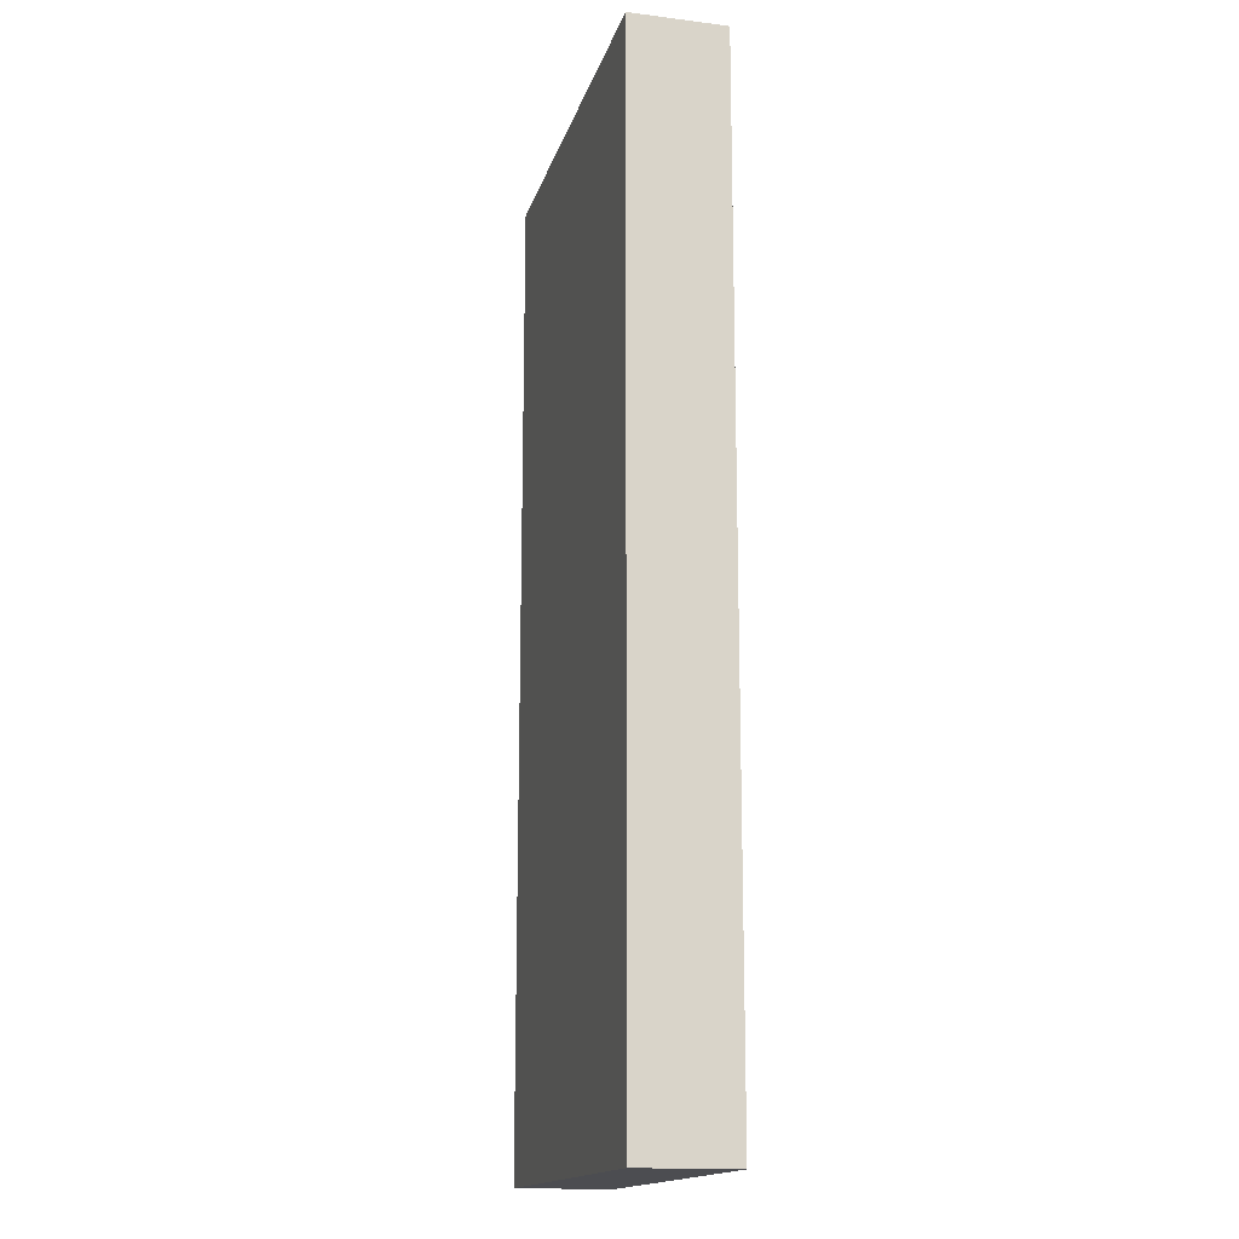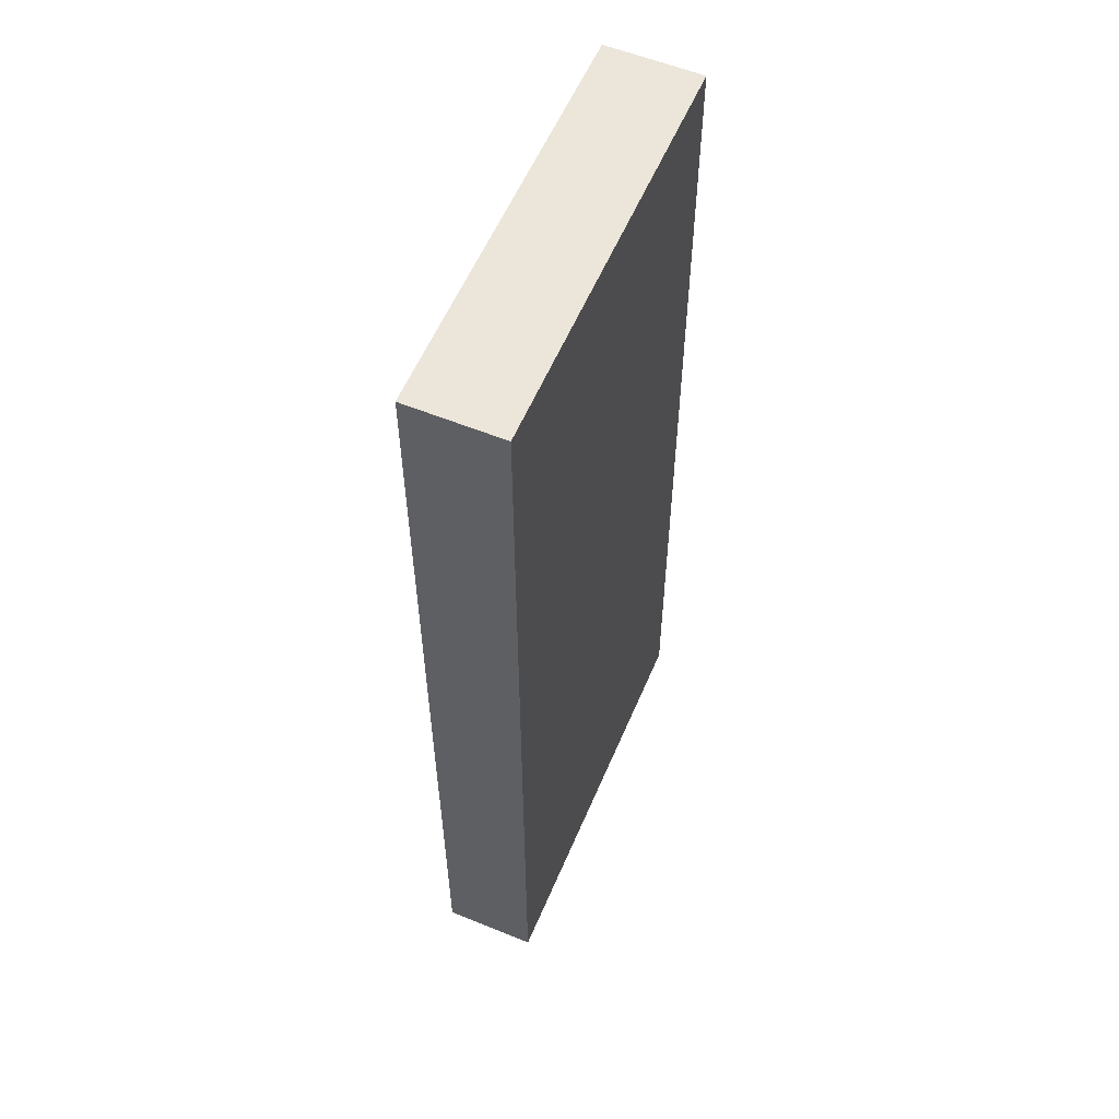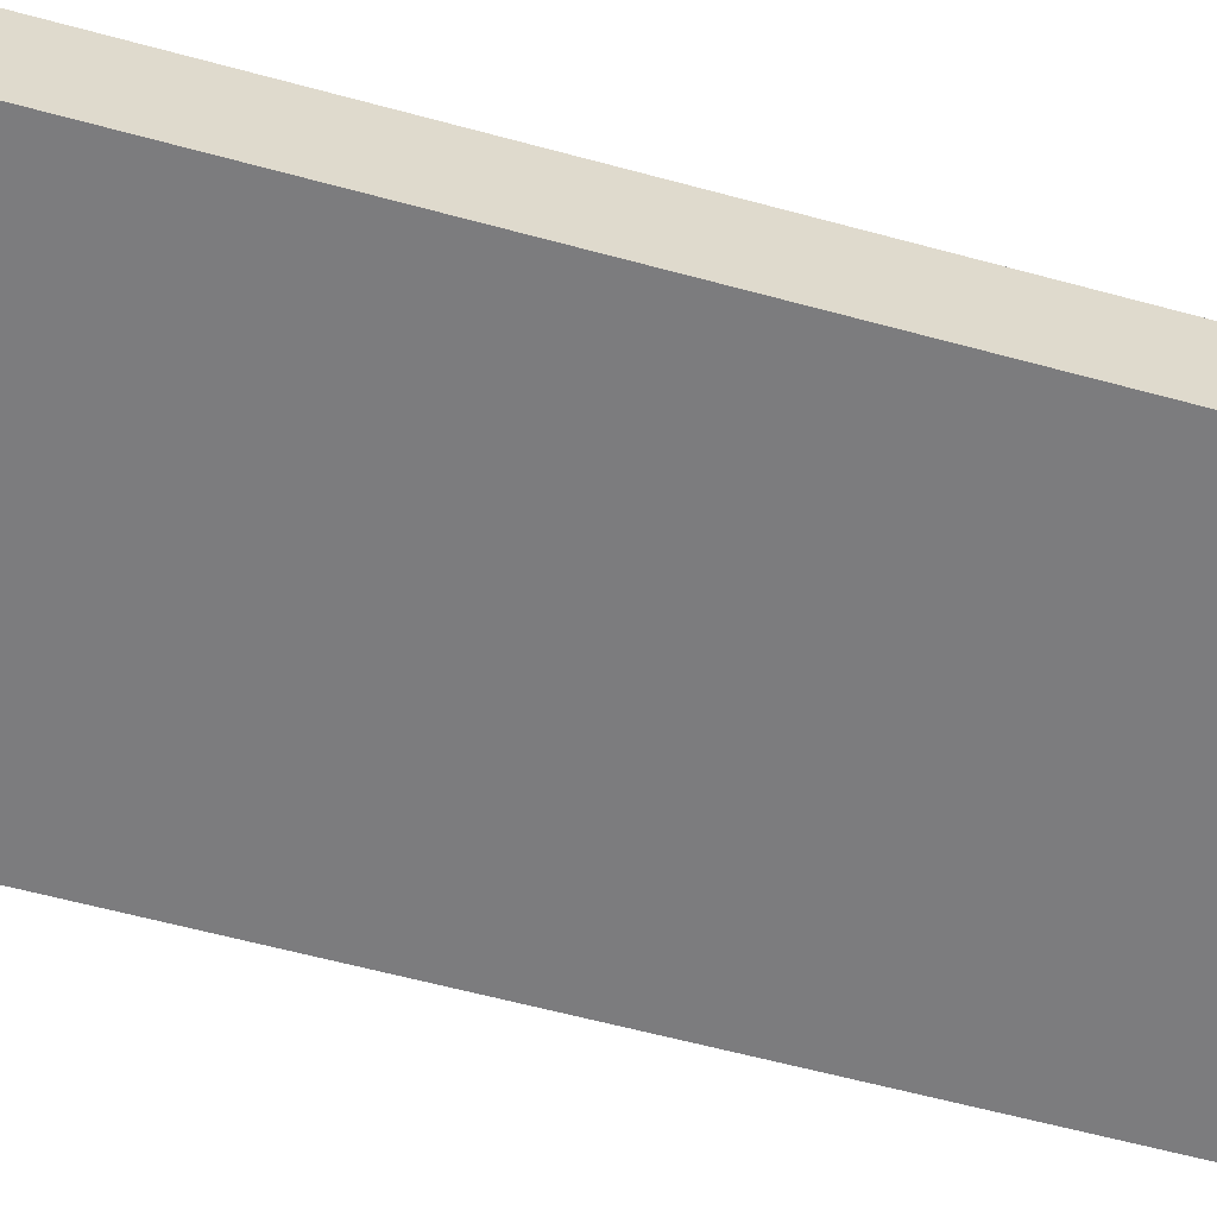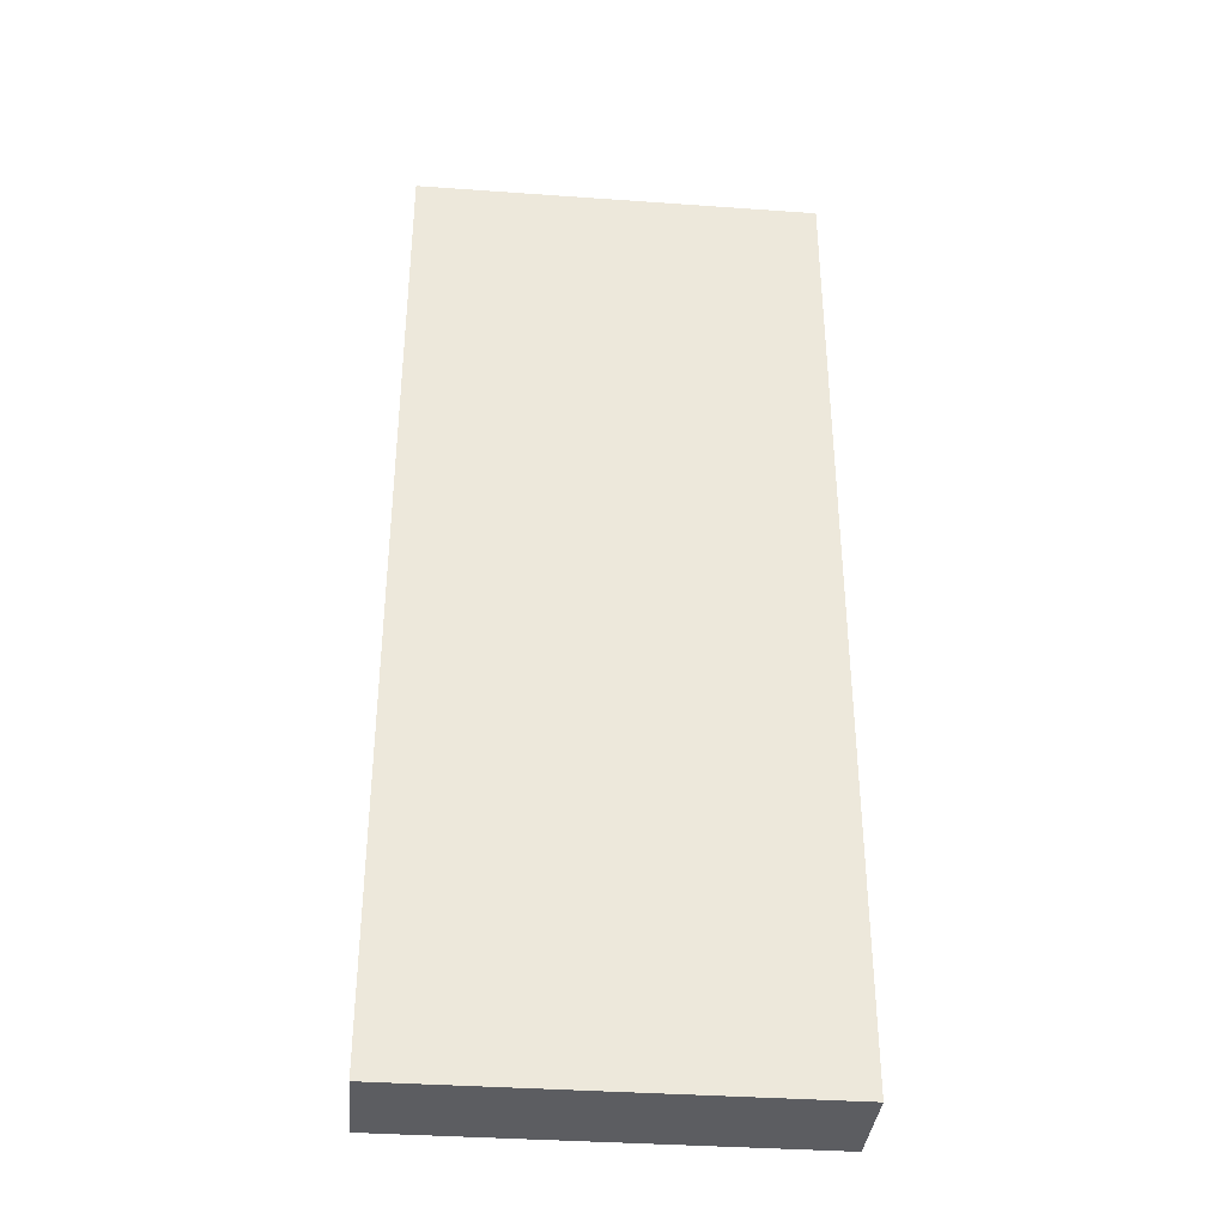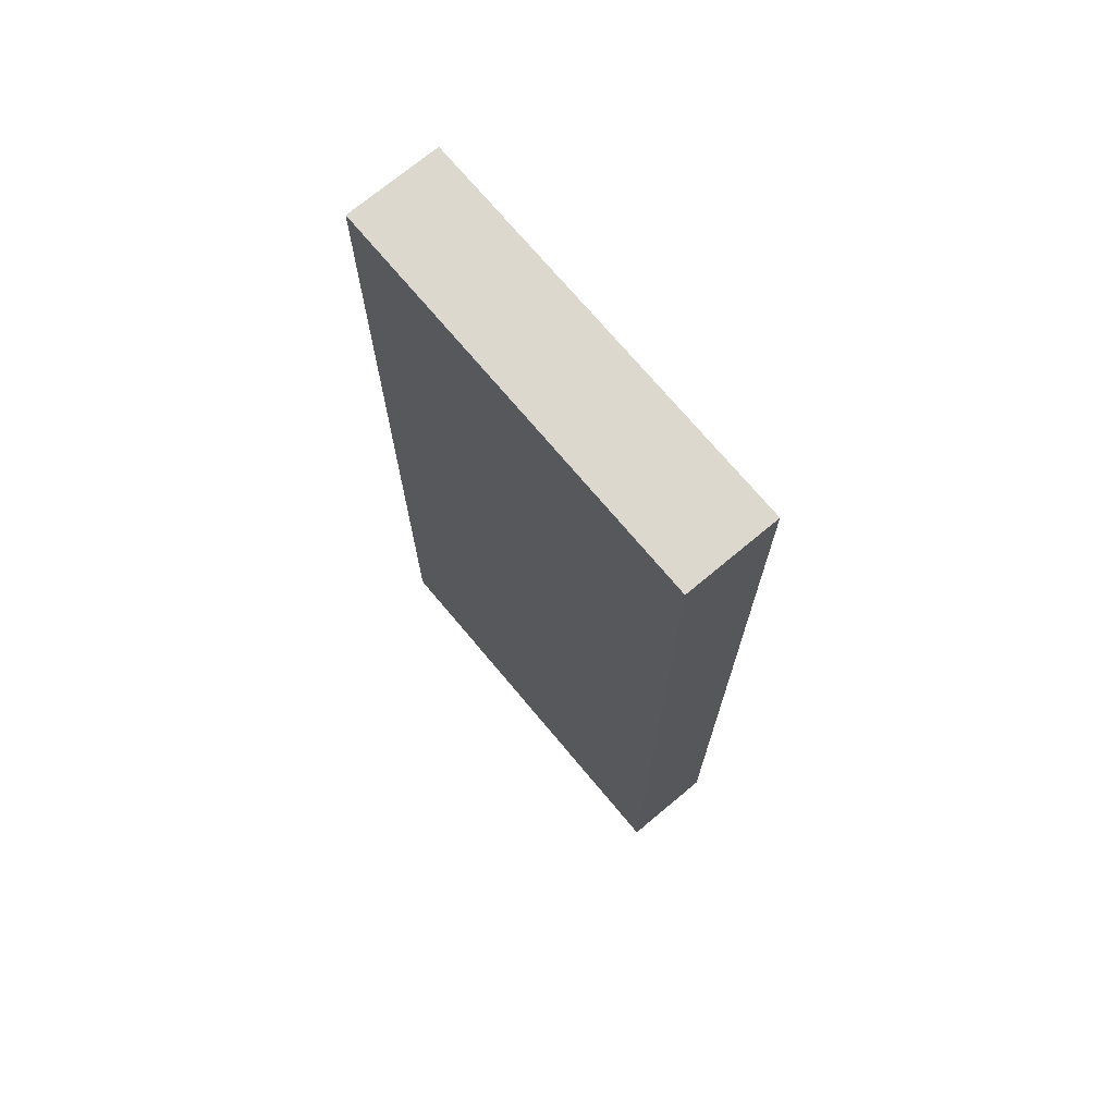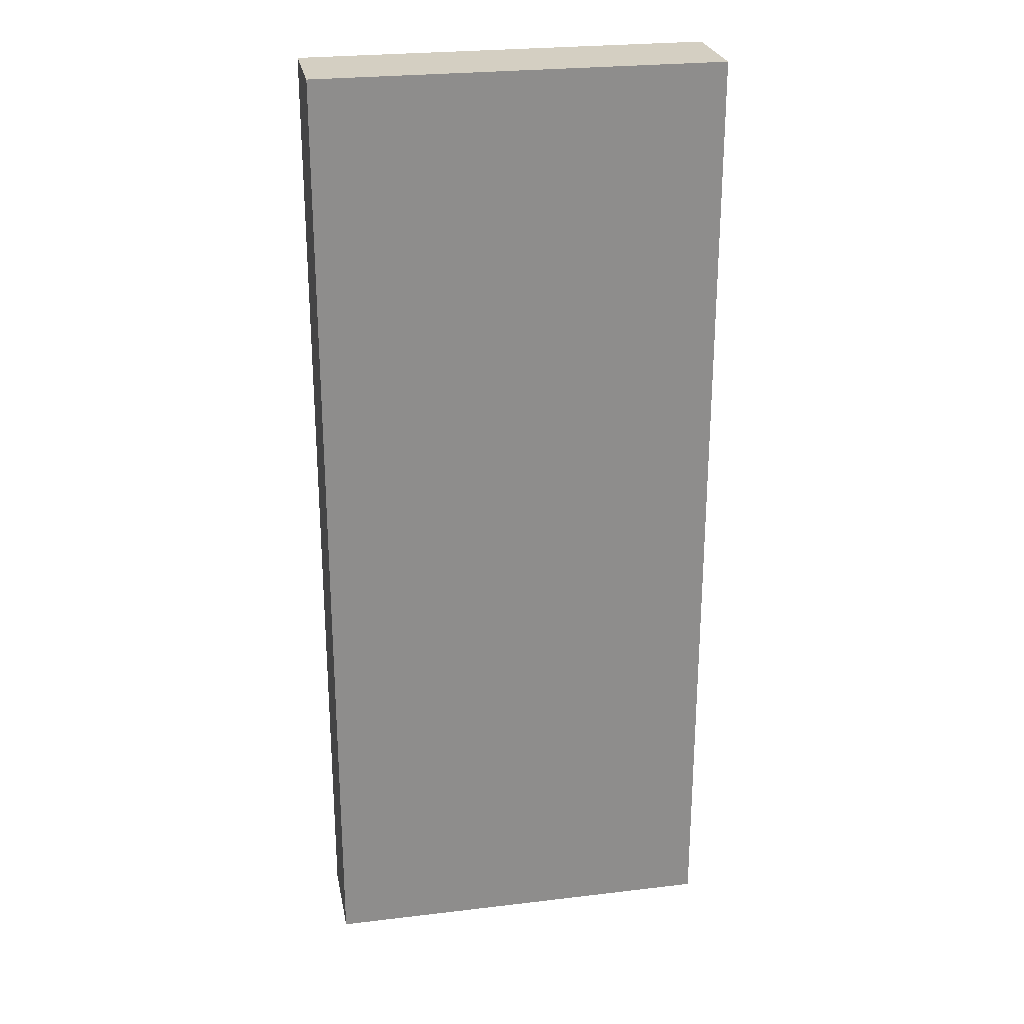
<metadata>
{"format":"obj","ext":"obj","renderer":"f3d","projection":"perspective","resolution":1024,"background":"white","views":[{"elev":-16.1,"azim":-104.5,"up":"+Y"},{"elev":57.6,"azim":112.9,"up":"+Y"},{"elev":-58.9,"azim":74.2,"up":"+Z"},{"elev":-36.5,"azim":-5.3,"up":"+Y"},{"elev":72.1,"azim":50.1,"up":"+Y"},{"elev":25.7,"azim":169.2,"up":"+Y"}]}
</metadata>
<code>
o Table_Plane
v -2.444 7.706 2.016
v 1.947 7.706 2.016
v -2.444 -2.791 2.016
v 1.947 -2.791 2.016
v -2.444 -2.791 2.016
v -2.444 7.706 2.016
v 1.947 7.706 2.016
v 1.947 -2.791 2.016
v -2.444 -2.791 2.016
v -2.444 7.706 2.016
v 1.947 7.706 2.016
v 1.947 -2.791 2.016
v -2.444 -2.791 0.9995
v -2.444 7.706 0.9995
v 1.947 7.706 0.9995
v 1.947 -2.791 0.9995
g Table_Plane_None
f 2 1 3
f 5 6 10
f 2 4 8
f 3 1 6
f 4 3 5
f 1 2 7
f 16 12 9
f 8 5 9
f 6 7 11
f 7 8 12
f 13 14 15
f 14 10 11
f 15 11 12
f 13 9 10
f 2 3 4
f 5 10 9
f 2 8 7
f 3 6 5
f 4 5 8
f 1 7 6
f 16 9 13
f 8 9 12
f 6 11 10
f 7 12 11
f 13 15 16
f 14 11 15
f 15 12 16
f 13 10 14

</code>
